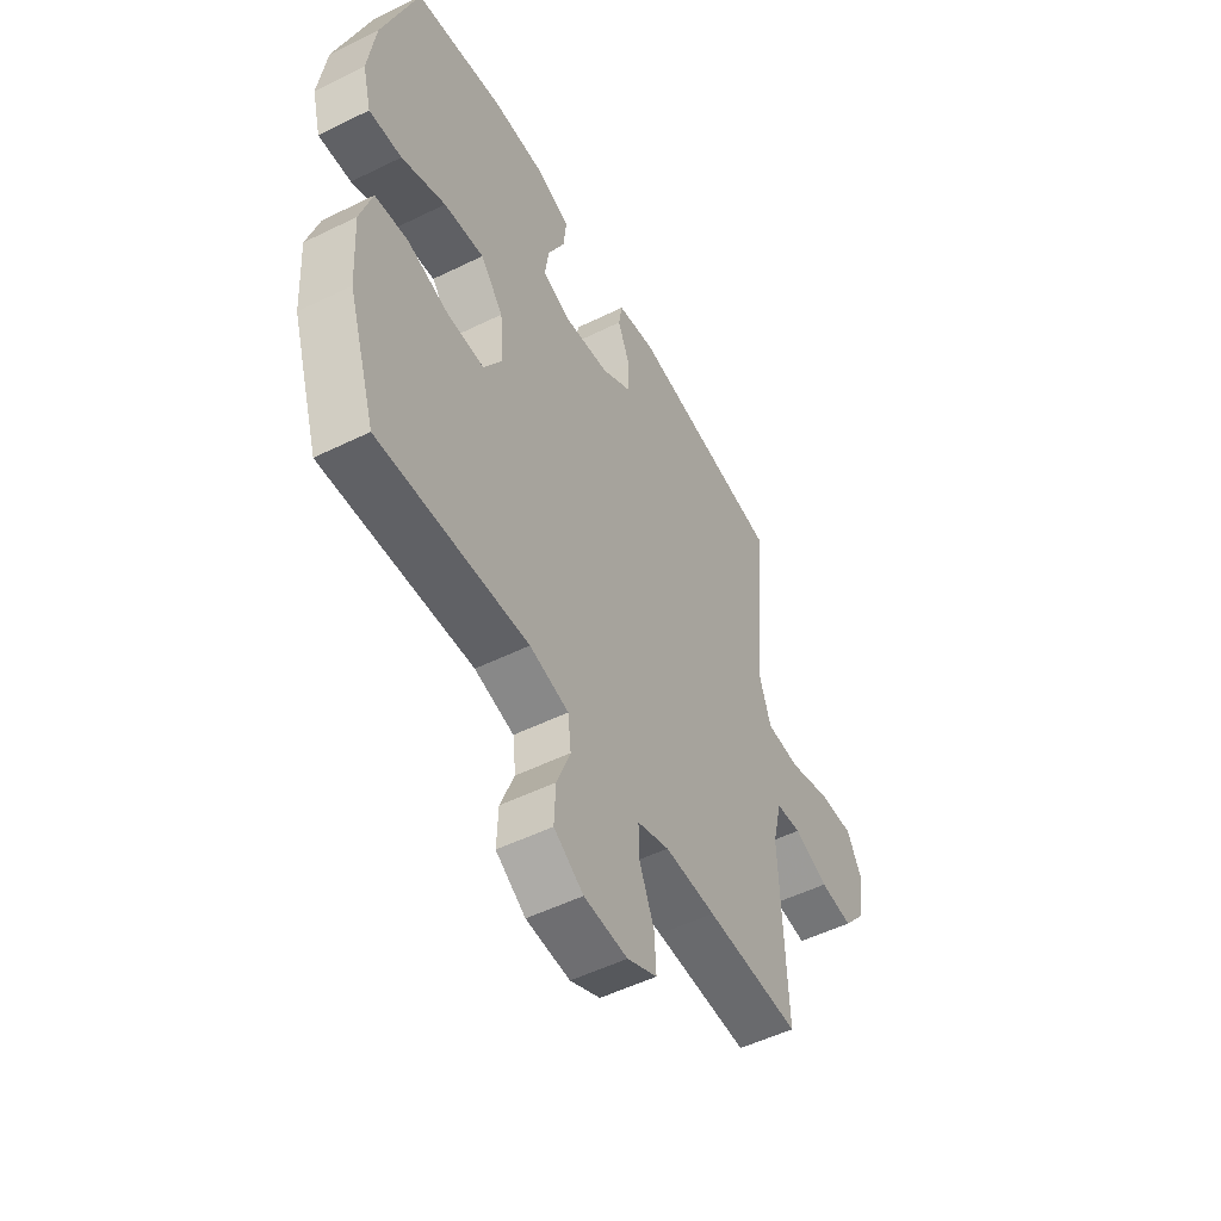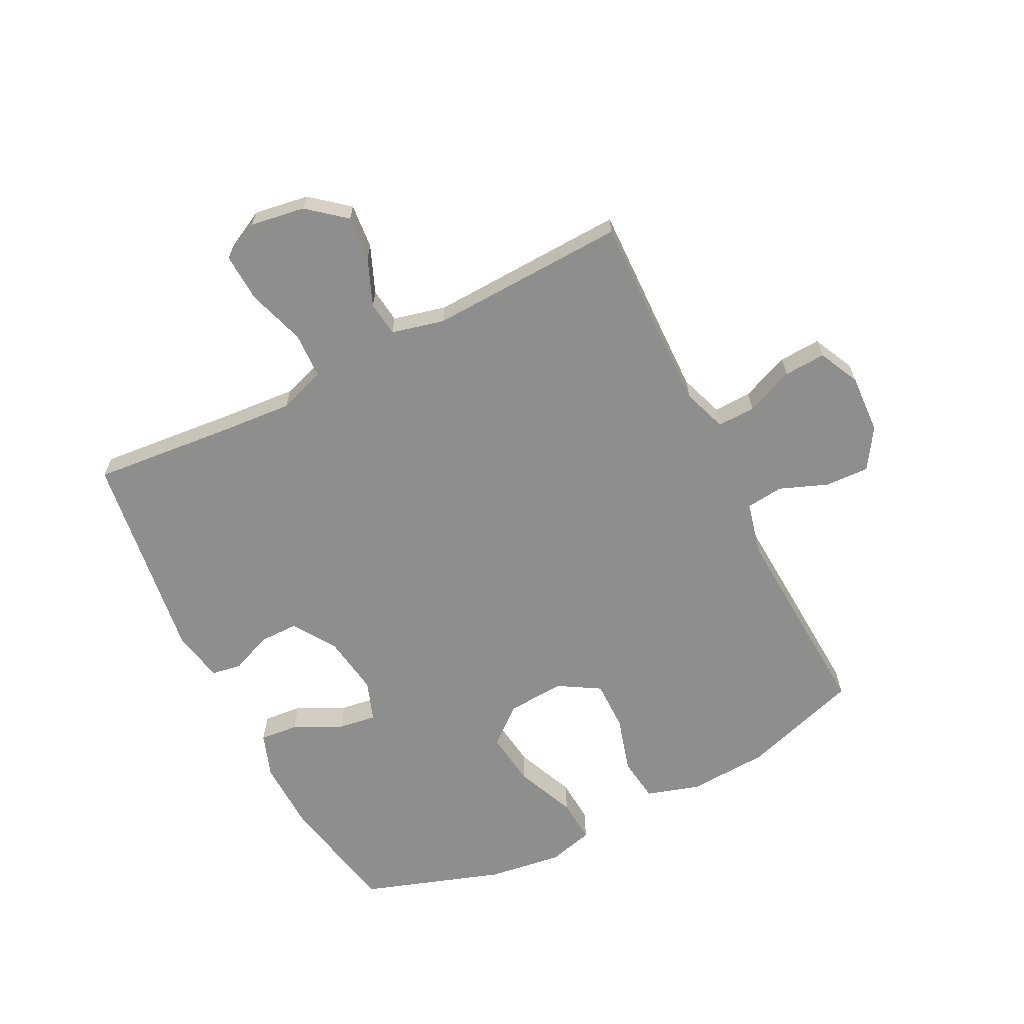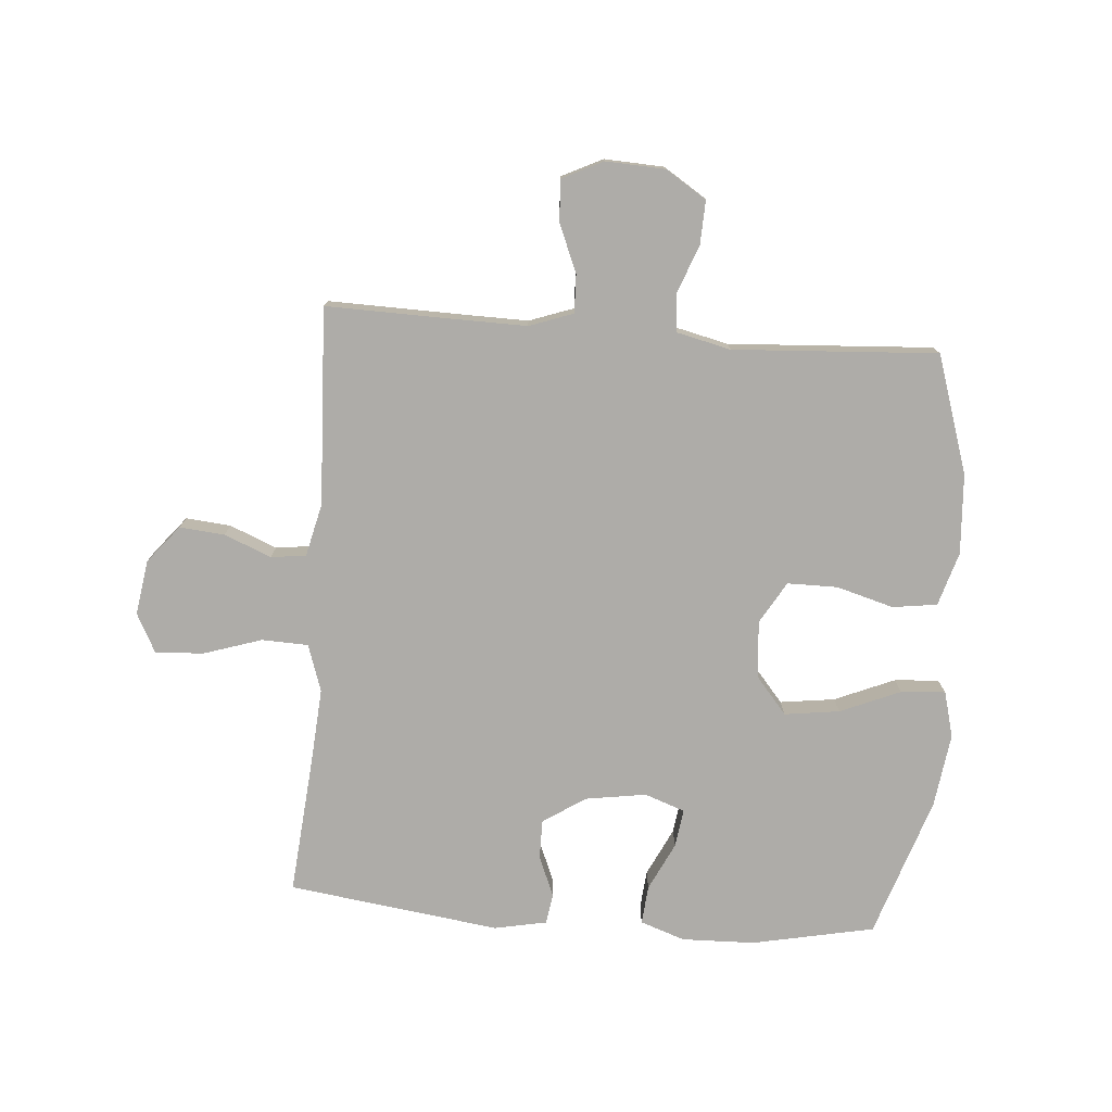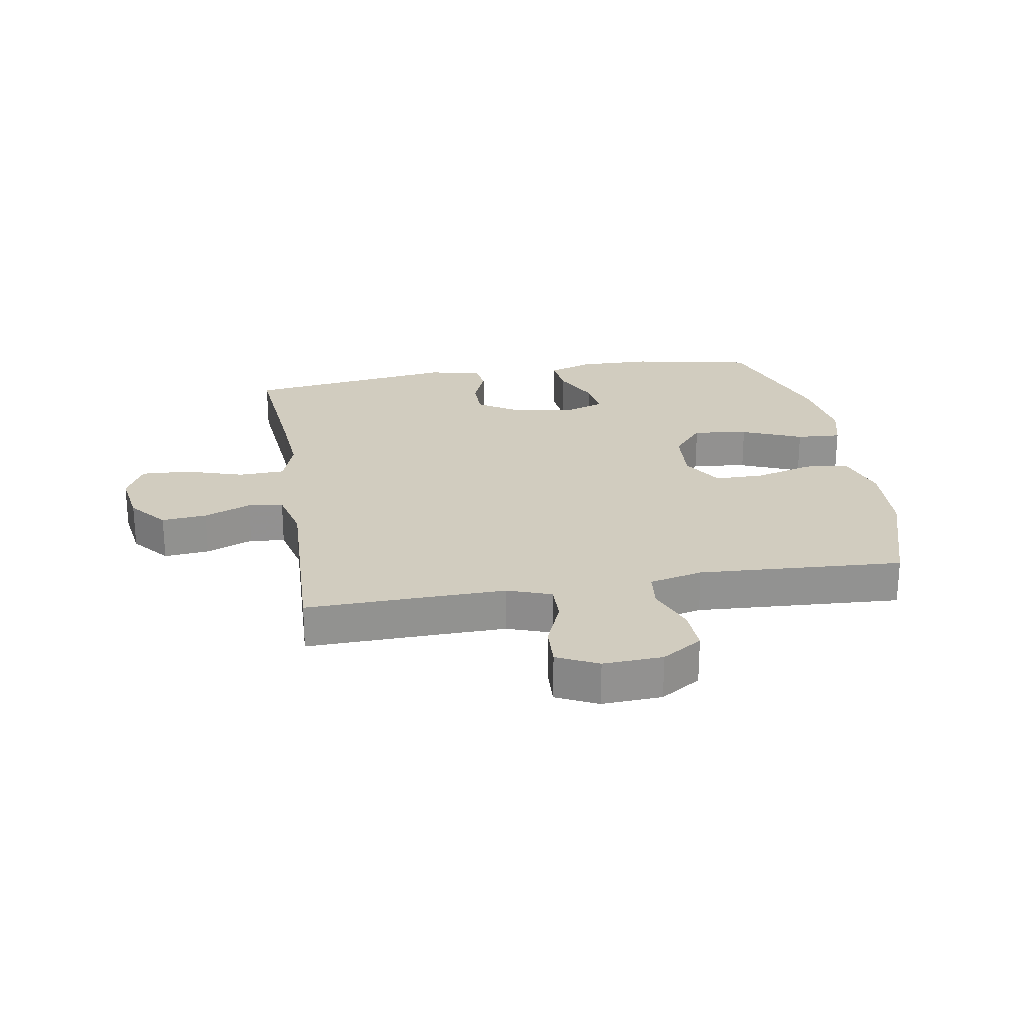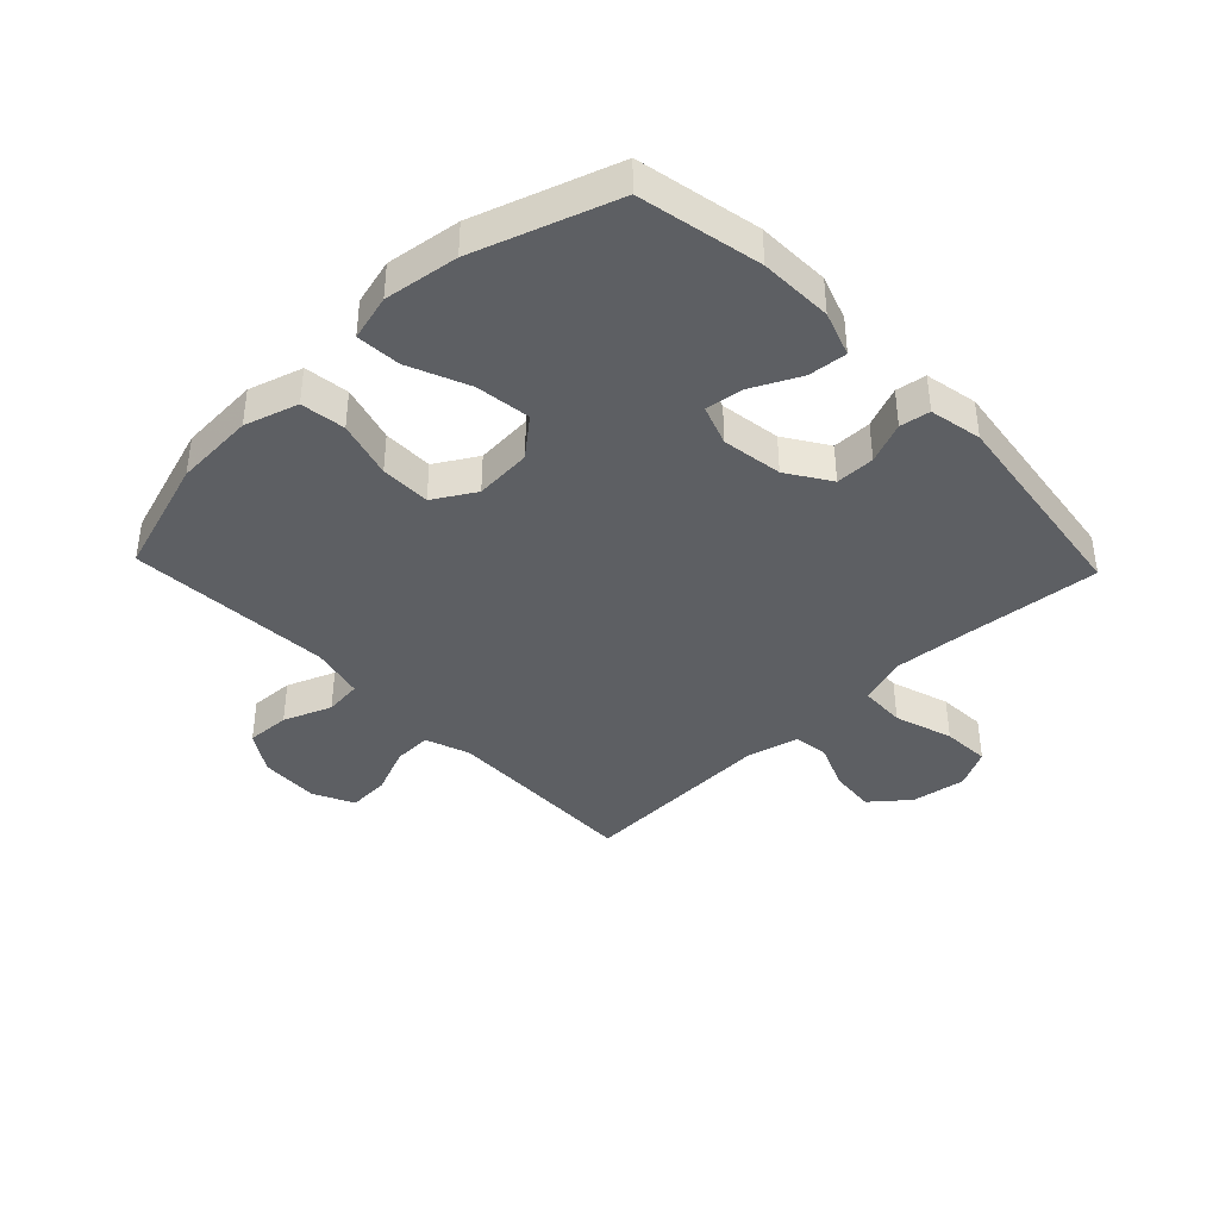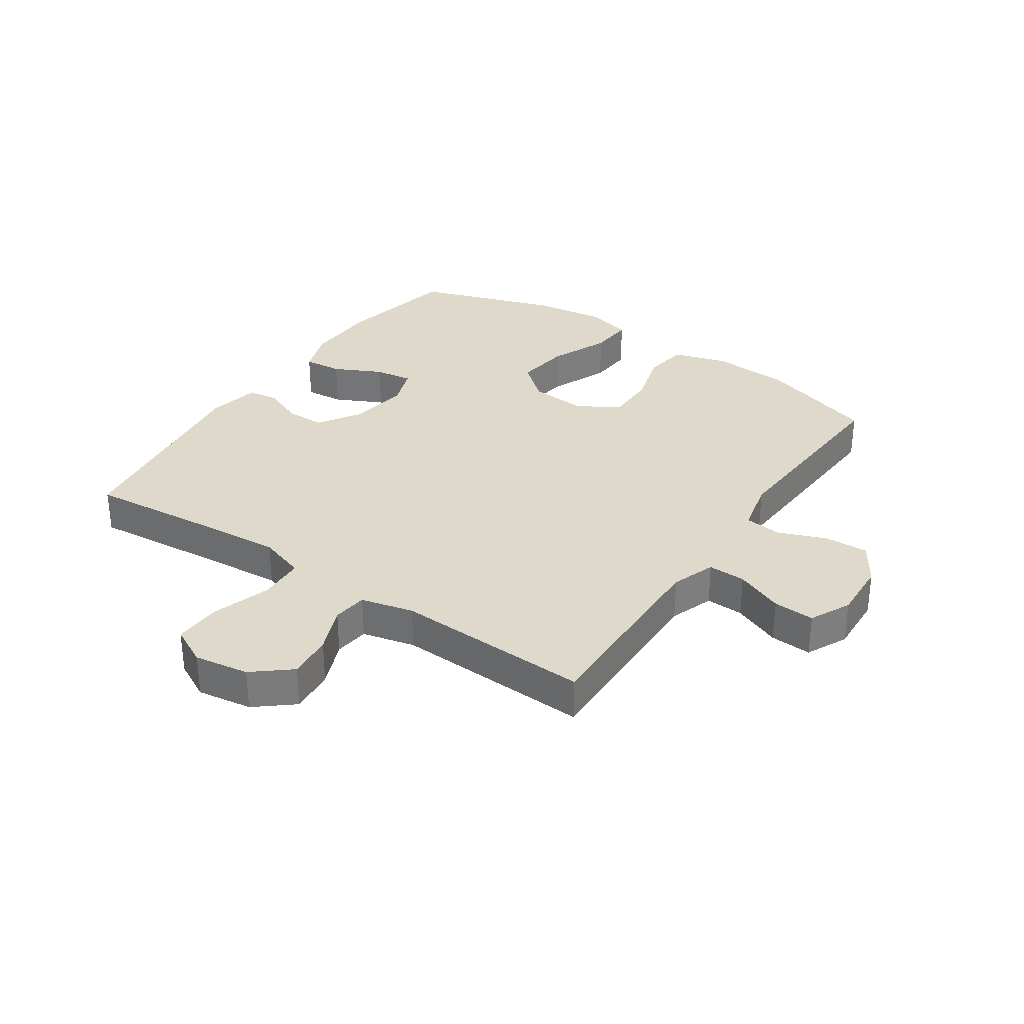
<metadata>
{"format":"obj","ext":"obj","renderer":"f3d","projection":"perspective","resolution":1024,"background":"white","views":[{"elev":-52.0,"azim":-62.0,"up":"+Z"},{"elev":-64.8,"azim":116.7,"up":"+Y"},{"elev":-76.9,"azim":175.6,"up":"+Y"},{"elev":24.1,"azim":170.4,"up":"+Y"},{"elev":-39.8,"azim":-46.3,"up":"+Y"},{"elev":32.3,"azim":124.0,"up":"+Y"}]}
</metadata>
<code>
v -0.5 0.07 -0.5
v -0.563 0.07 -0.304
v -0.571 0.07 -0.171
v -0.544 0.07 -0.082
v -0.47 0.07 -0.072
v -0.375 0.07 -0.099
v -0.292 0.07 -0.099
v -0.251 0.07 -0.03
v -0.258 0.07 0.065
v -0.31 0.07 0.127
v -0.401 0.07 0.115
v -0.501 0.07 0.073
v -0.575 0.07 0.068
v -0.595 0.07 0.144
v -0.578 0.07 0.267
v -0.5 0.07 0.5
v -0.297 0.07 0.541
v -0.176 0.07 0.544
v -0.102 0.07 0.518
v -0.108 0.07 0.454
v -0.147 0.07 0.374
v -0.156 0.07 0.311
v -0.089 0.07 0.287
v 0.011 0.07 0.302
v 0.082 0.07 0.348
v 0.082 0.07 0.413
v 0.054 0.07 0.481
v 0.062 0.07 0.531
v 0.149 0.07 0.548
v 0.5 0.07 0.5
v 0.479 0.07 0.267
v 0.47 0.07 0.146
v 0.496 0.07 0.068
v 0.573 0.07 0.065
v 0.67 0.07 0.096
v 0.75 0.07 0.1
v 0.783 0.07 0.036
v 0.769 0.07 -0.055
v 0.718 0.07 -0.117
v 0.643 0.07 -0.11
v 0.565 0.07 -0.078
v 0.507 0.07 -0.085
v 0.486 0.07 -0.173
v 0.5 0.07 -0.5
v 0.285 0.07 -0.495
v 0.169 0.07 -0.493
v 0.096 0.07 -0.519
v 0.098 0.07 -0.582
v 0.131 0.07 -0.662
v 0.135 0.07 -0.731
v 0.067 0.07 -0.764
v -0.032 0.07 -0.759
v -0.099 0.07 -0.716
v -0.096 0.07 -0.643
v -0.065 0.07 -0.563
v -0.072 0.07 -0.501
v -0.161 0.07 -0.48
v -0.5 0 -0.5
v -0.563 0 -0.304
v -0.571 0 -0.171
v -0.544 0 -0.082
v -0.47 0 -0.072
v -0.375 0 -0.099
v -0.292 0 -0.099
v -0.251 0 -0.03
v -0.258 0 0.065
v -0.31 0 0.127
v -0.401 0 0.115
v -0.501 0 0.073
v -0.575 0 0.068
v -0.595 0 0.144
v -0.578 0 0.267
v -0.5 0 0.5
v -0.297 0 0.541
v -0.176 0 0.544
v -0.102 0 0.518
v -0.108 0 0.454
v -0.147 0 0.374
v -0.156 0 0.311
v -0.089 0 0.287
v 0.011 0 0.302
v 0.082 0 0.348
v 0.082 0 0.413
v 0.054 0 0.481
v 0.062 0 0.531
v 0.149 0 0.548
v 0.5 0 0.5
v 0.479 0 0.267
v 0.47 0 0.146
v 0.496 0 0.068
v 0.573 0 0.065
v 0.67 0 0.096
v 0.75 0 0.1
v 0.783 0 0.036
v 0.769 0 -0.055
v 0.718 0 -0.117
v 0.643 0 -0.11
v 0.565 0 -0.078
v 0.507 0 -0.085
v 0.486 0 -0.173
v 0.5 0 -0.5
v 0.285 0 -0.495
v 0.169 0 -0.493
v 0.096 0 -0.519
v 0.098 0 -0.582
v 0.131 0 -0.662
v 0.135 0 -0.731
v 0.067 0 -0.764
v -0.032 0 -0.759
v -0.099 0 -0.716
v -0.096 0 -0.643
v -0.065 0 -0.563
v -0.072 0 -0.501
v -0.161 0 -0.48
f 53 54 55
f 52 53 55
f 51 52 55
f 50 51 55
f 49 50 55
f 48 49 55
f 47 48 55 56
f 46 47 56 57
f 43 44 45
f 45 46 57
f 43 45 57
f 42 43 57
f 39 40 41
f 38 39 41
f 37 38 41
f 36 37 41
f 35 36 41
f 34 35 41
f 33 34 41 42
f 57 1 2
f 42 57 2
f 33 42 2
f 32 33 2
f 29 30 31
f 28 29 31
f 27 28 31
f 26 27 31
f 25 26 31 32
f 19 20 21
f 18 19 21
f 17 18 21
f 16 17 21
f 15 16 21
f 14 15 21
f 13 14 21
f 12 13 21
f 11 12 21
f 10 11 21 22
f 9 10 22 23
f 4 5 6
f 3 4 6
f 2 3 6
f 2 6 7
f 32 2 7
f 32 7 8
f 25 32 8
f 24 25 8
f 8 9 23 24
f 112 111 110
f 112 110 109
f 112 109 108
f 112 108 107
f 112 107 106
f 112 106 105
f 113 112 105 104
f 114 113 104 103
f 102 101 100
f 114 103 102
f 114 102 100
f 114 100 99
f 98 97 96
f 98 96 95
f 98 95 94
f 98 94 93
f 98 93 92
f 98 92 91
f 99 98 91 90
f 59 58 114
f 59 114 99
f 59 99 90
f 59 90 89
f 88 87 86
f 88 86 85
f 88 85 84
f 88 84 83
f 89 88 83 82
f 78 77 76
f 78 76 75
f 78 75 74
f 78 74 73
f 78 73 72
f 78 72 71
f 78 71 70
f 78 70 69
f 78 69 68
f 79 78 68 67
f 80 79 67 66
f 63 62 61
f 63 61 60
f 63 60 59
f 64 63 59
f 64 59 89
f 65 64 89
f 65 89 82
f 65 82 81
f 81 80 66 65
f 1 58 59 2
f 2 59 60 3
f 3 60 61 4
f 4 61 62 5
f 5 62 63 6
f 6 63 64 7
f 7 64 65 8
f 8 65 66 9
f 9 66 67 10
f 10 67 68 11
f 11 68 69 12
f 12 69 70 13
f 13 70 71 14
f 14 71 72 15
f 15 72 73 16
f 16 73 74 17
f 17 74 75 18
f 18 75 76 19
f 19 76 77 20
f 20 77 78 21
f 21 78 79 22
f 22 79 80 23
f 23 80 81 24
f 24 81 82 25
f 25 82 83 26
f 26 83 84 27
f 27 84 85 28
f 28 85 86 29
f 29 86 87 30
f 30 87 88 31
f 31 88 89 32
f 32 89 90 33
f 33 90 91 34
f 34 91 92 35
f 35 92 93 36
f 36 93 94 37
f 37 94 95 38
f 38 95 96 39
f 39 96 97 40
f 40 97 98 41
f 41 98 99 42
f 42 99 100 43
f 43 100 101 44
f 44 101 102 45
f 45 102 103 46
f 46 103 104 47
f 47 104 105 48
f 48 105 106 49
f 49 106 107 50
f 50 107 108 51
f 51 108 109 52
f 52 109 110 53
f 53 110 111 54
f 54 111 112 55
f 55 112 113 56
f 56 113 114 57
f 57 114 58 1

</code>
